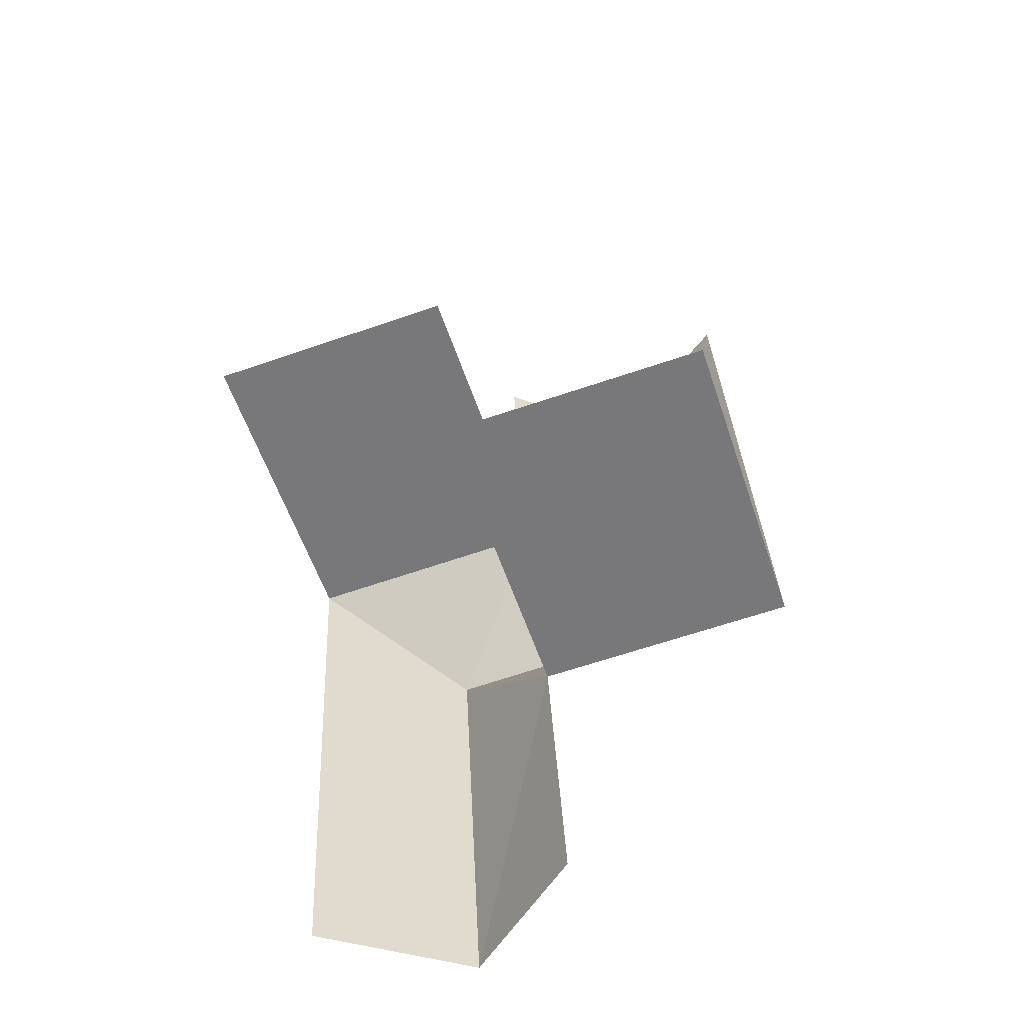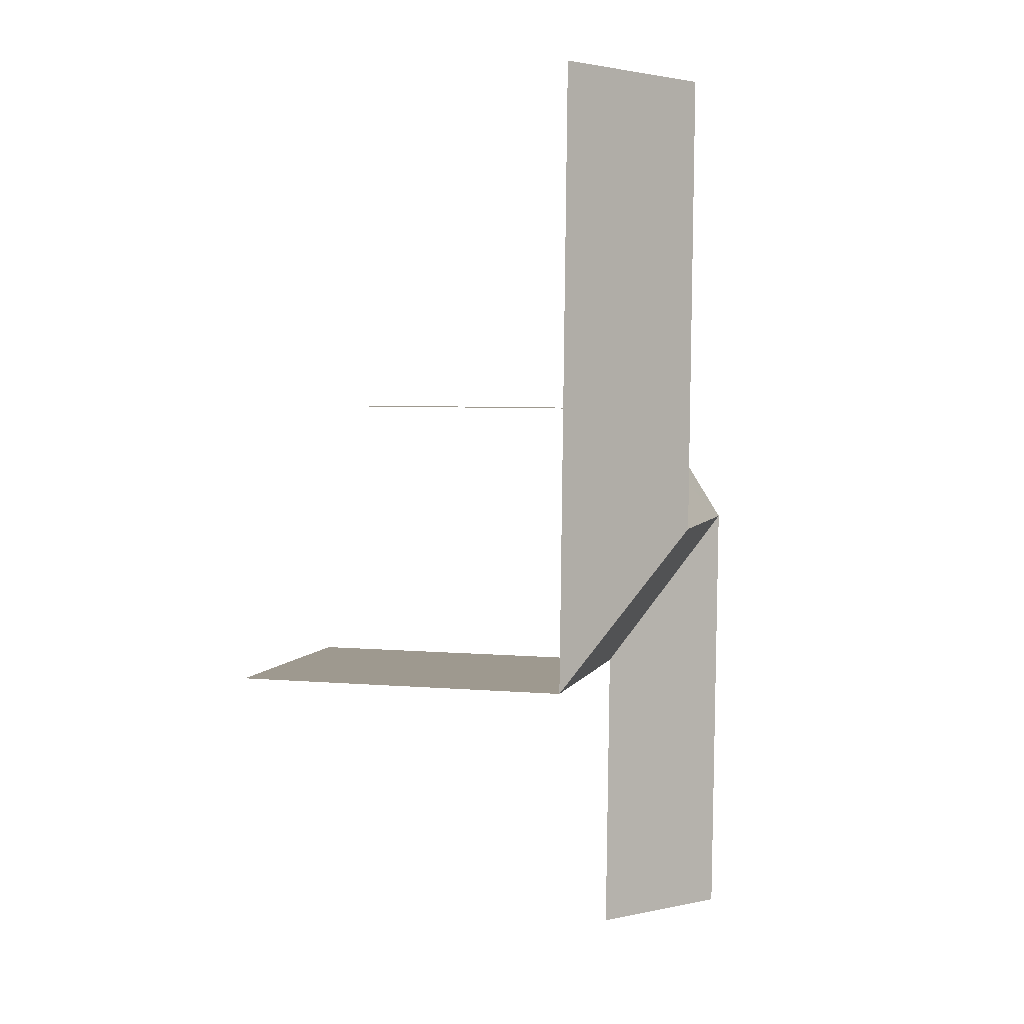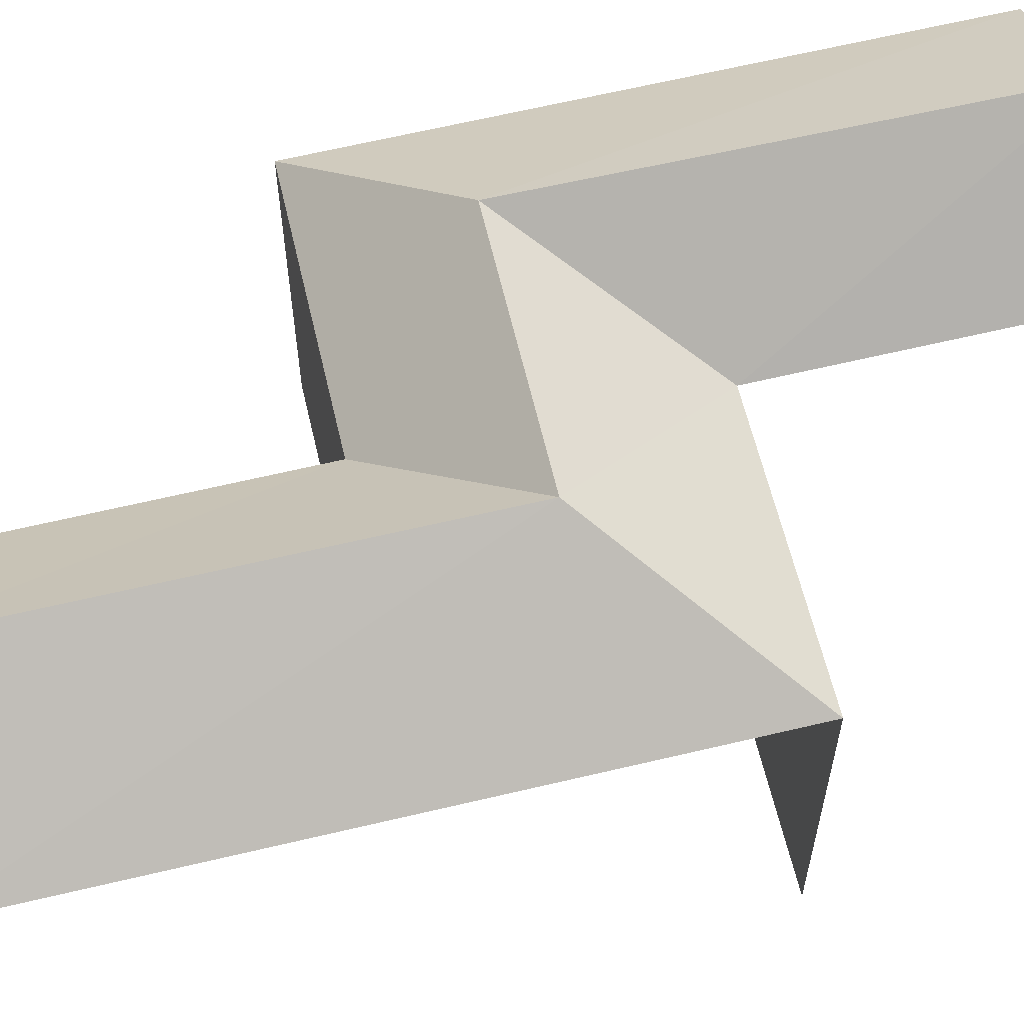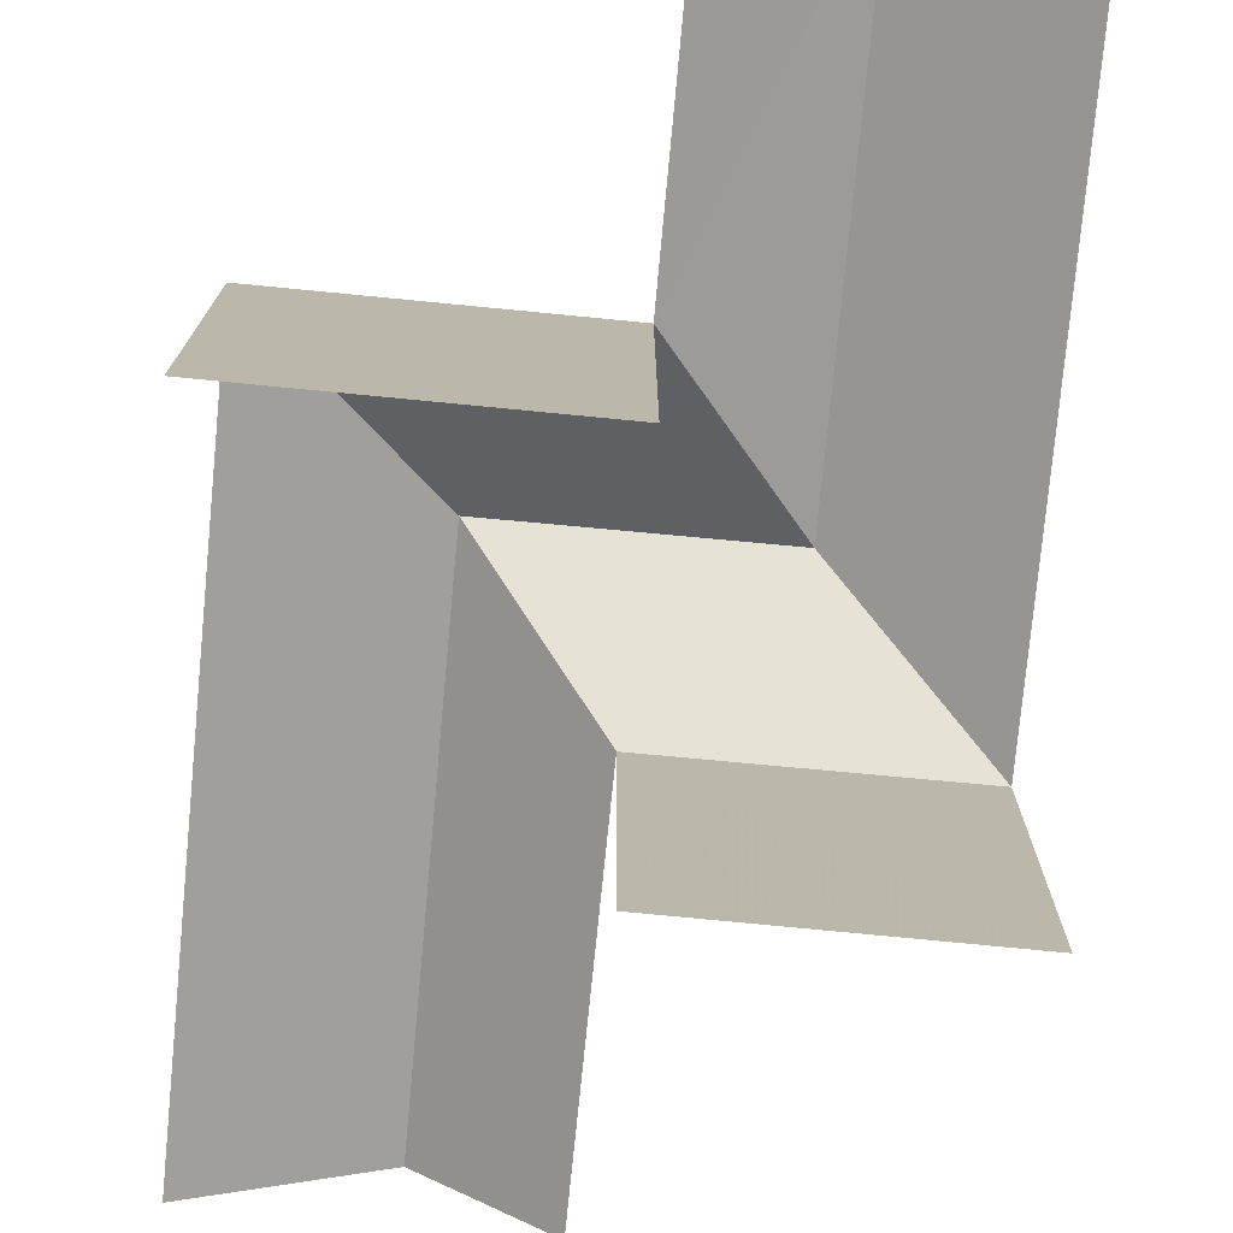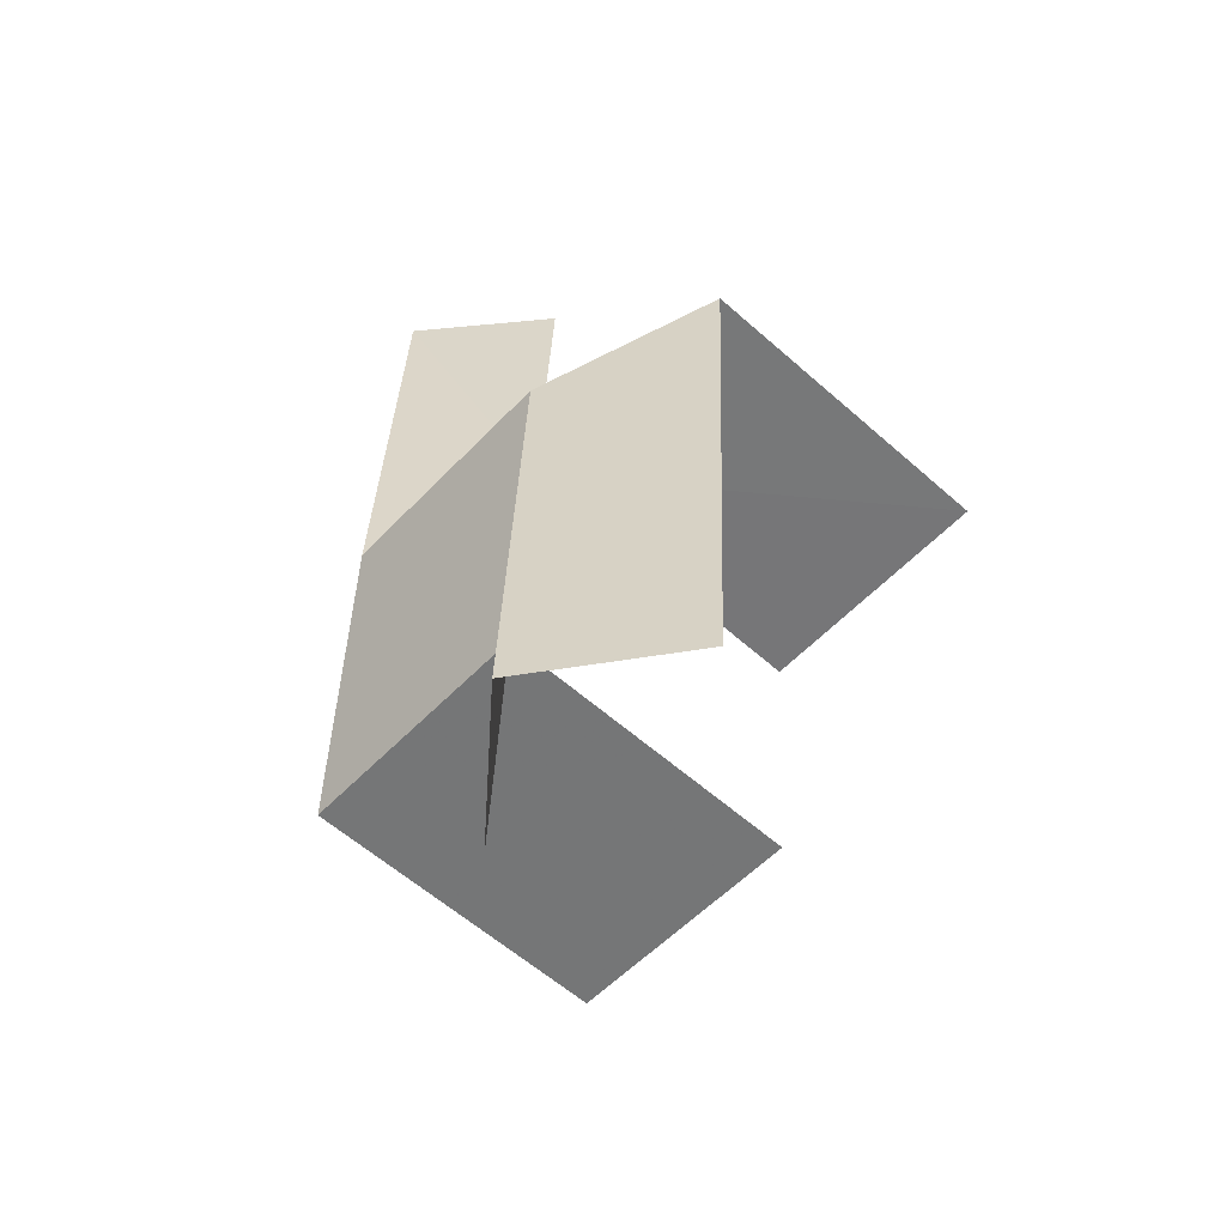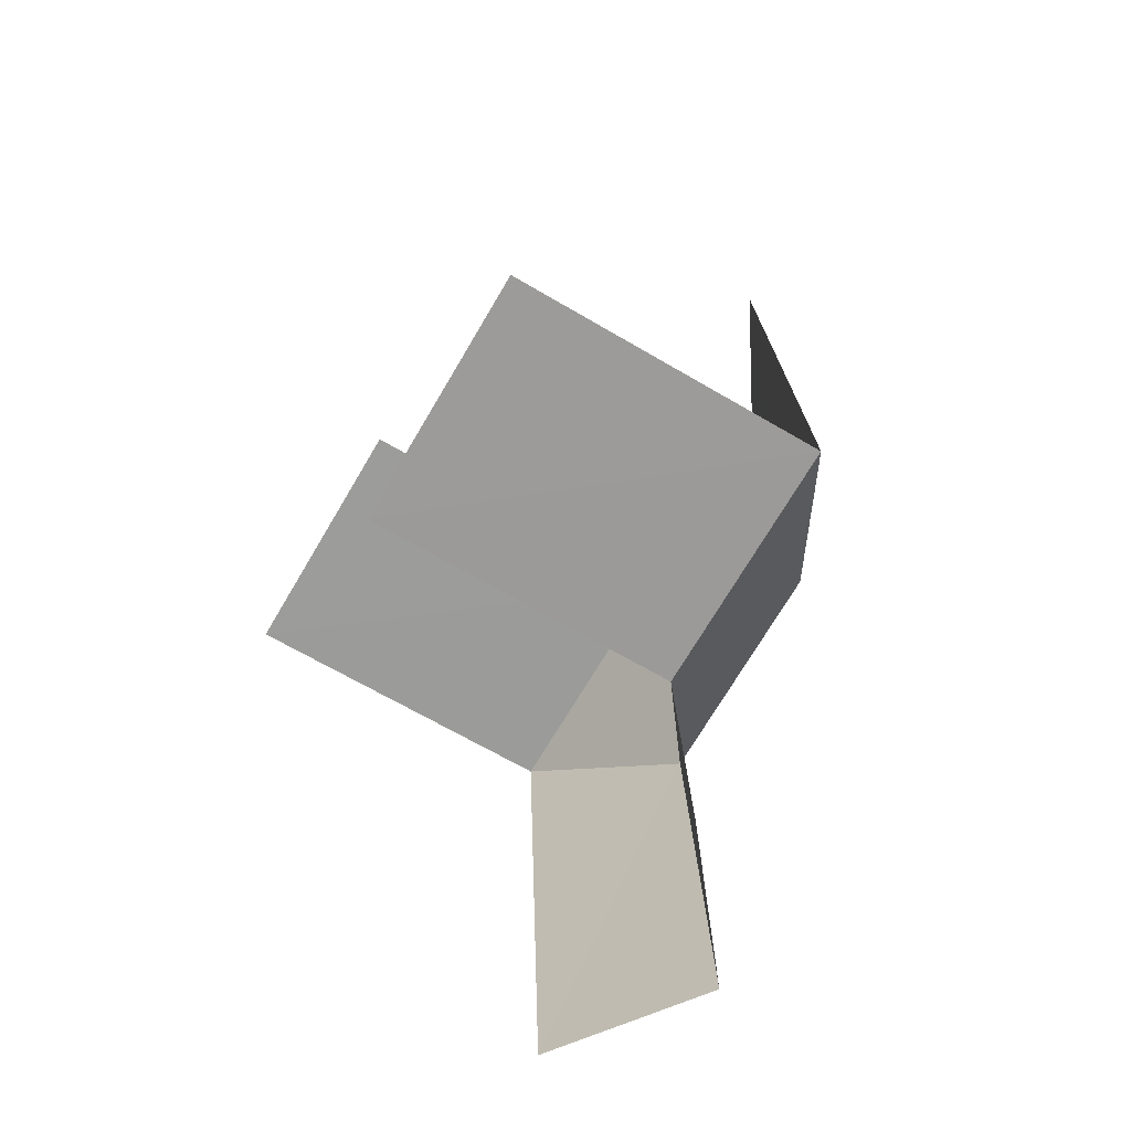
<metadata>
{"format":"obj","ext":"obj","renderer":"f3d","projection":"perspective","resolution":1024,"background":"white","views":[{"elev":-56.2,"azim":-161.2,"up":"+Y"},{"elev":6.2,"azim":-76.3,"up":"+Y"},{"elev":62.2,"azim":-106.4,"up":"+Z"},{"elev":-76.2,"azim":-8.4,"up":"+Z"},{"elev":-59.1,"azim":47.3,"up":"+Y"},{"elev":-67.3,"azim":-120.5,"up":"+Y"}]}
</metadata>
<code>
v -3.736e+05 -1.055e+05 20.76
v -3.736e+05 -1.055e+05 20.76
v -3.736e+05 -1.055e+05 20.76
v -3.736e+05 -1.055e+05 20.76
v -3.736e+05 -1.055e+05 20.76
v -3.736e+05 -1.055e+05 20.76
v -3.736e+05 -1.055e+05 20.77
v -3.736e+05 -1.055e+05 20.77
v -3.736e+05 -1.055e+05 25.4
v -3.736e+05 -1.055e+05 24.31
v -3.736e+05 -1.055e+05 25.4
v -3.736e+05 -1.055e+05 24.31
v -3.736e+05 -1.055e+05 24.31
v -3.736e+05 -1.055e+05 25.4
v -3.736e+05 -1.055e+05 24.31
v -3.736e+05 -1.055e+05 25.4
v -3.736e+05 -1.055e+05 24.31
v -3.736e+05 -1.055e+05 24.31
v -3.736e+05 -1.055e+05 24.31
v -3.736e+05 -1.055e+05 24.31
f 1 2 3
f 4 1 3
f 3 5 6
f 6 5 7
f 6 7 8
f 4 3 6
f 8 7 15
f 15 17 16
f 15 7 17
f 15 6 8
f 15 10 6
f 19 3 2
f 20 19 2
f 20 2 13
f 20 13 14
f 2 1 13
f 17 7 5
f 18 17 5
f 12 1 4
f 12 13 1
f 9 10 11
f 9 12 10
f 13 12 9
f 14 13 9
f 10 15 16
f 11 10 16
f 17 18 11
f 16 17 11
f 11 19 9
f 11 18 19
f 19 20 14
f 9 19 14
f 12 4 6
f 10 12 6
f 19 5 3
f 19 18 5

</code>
